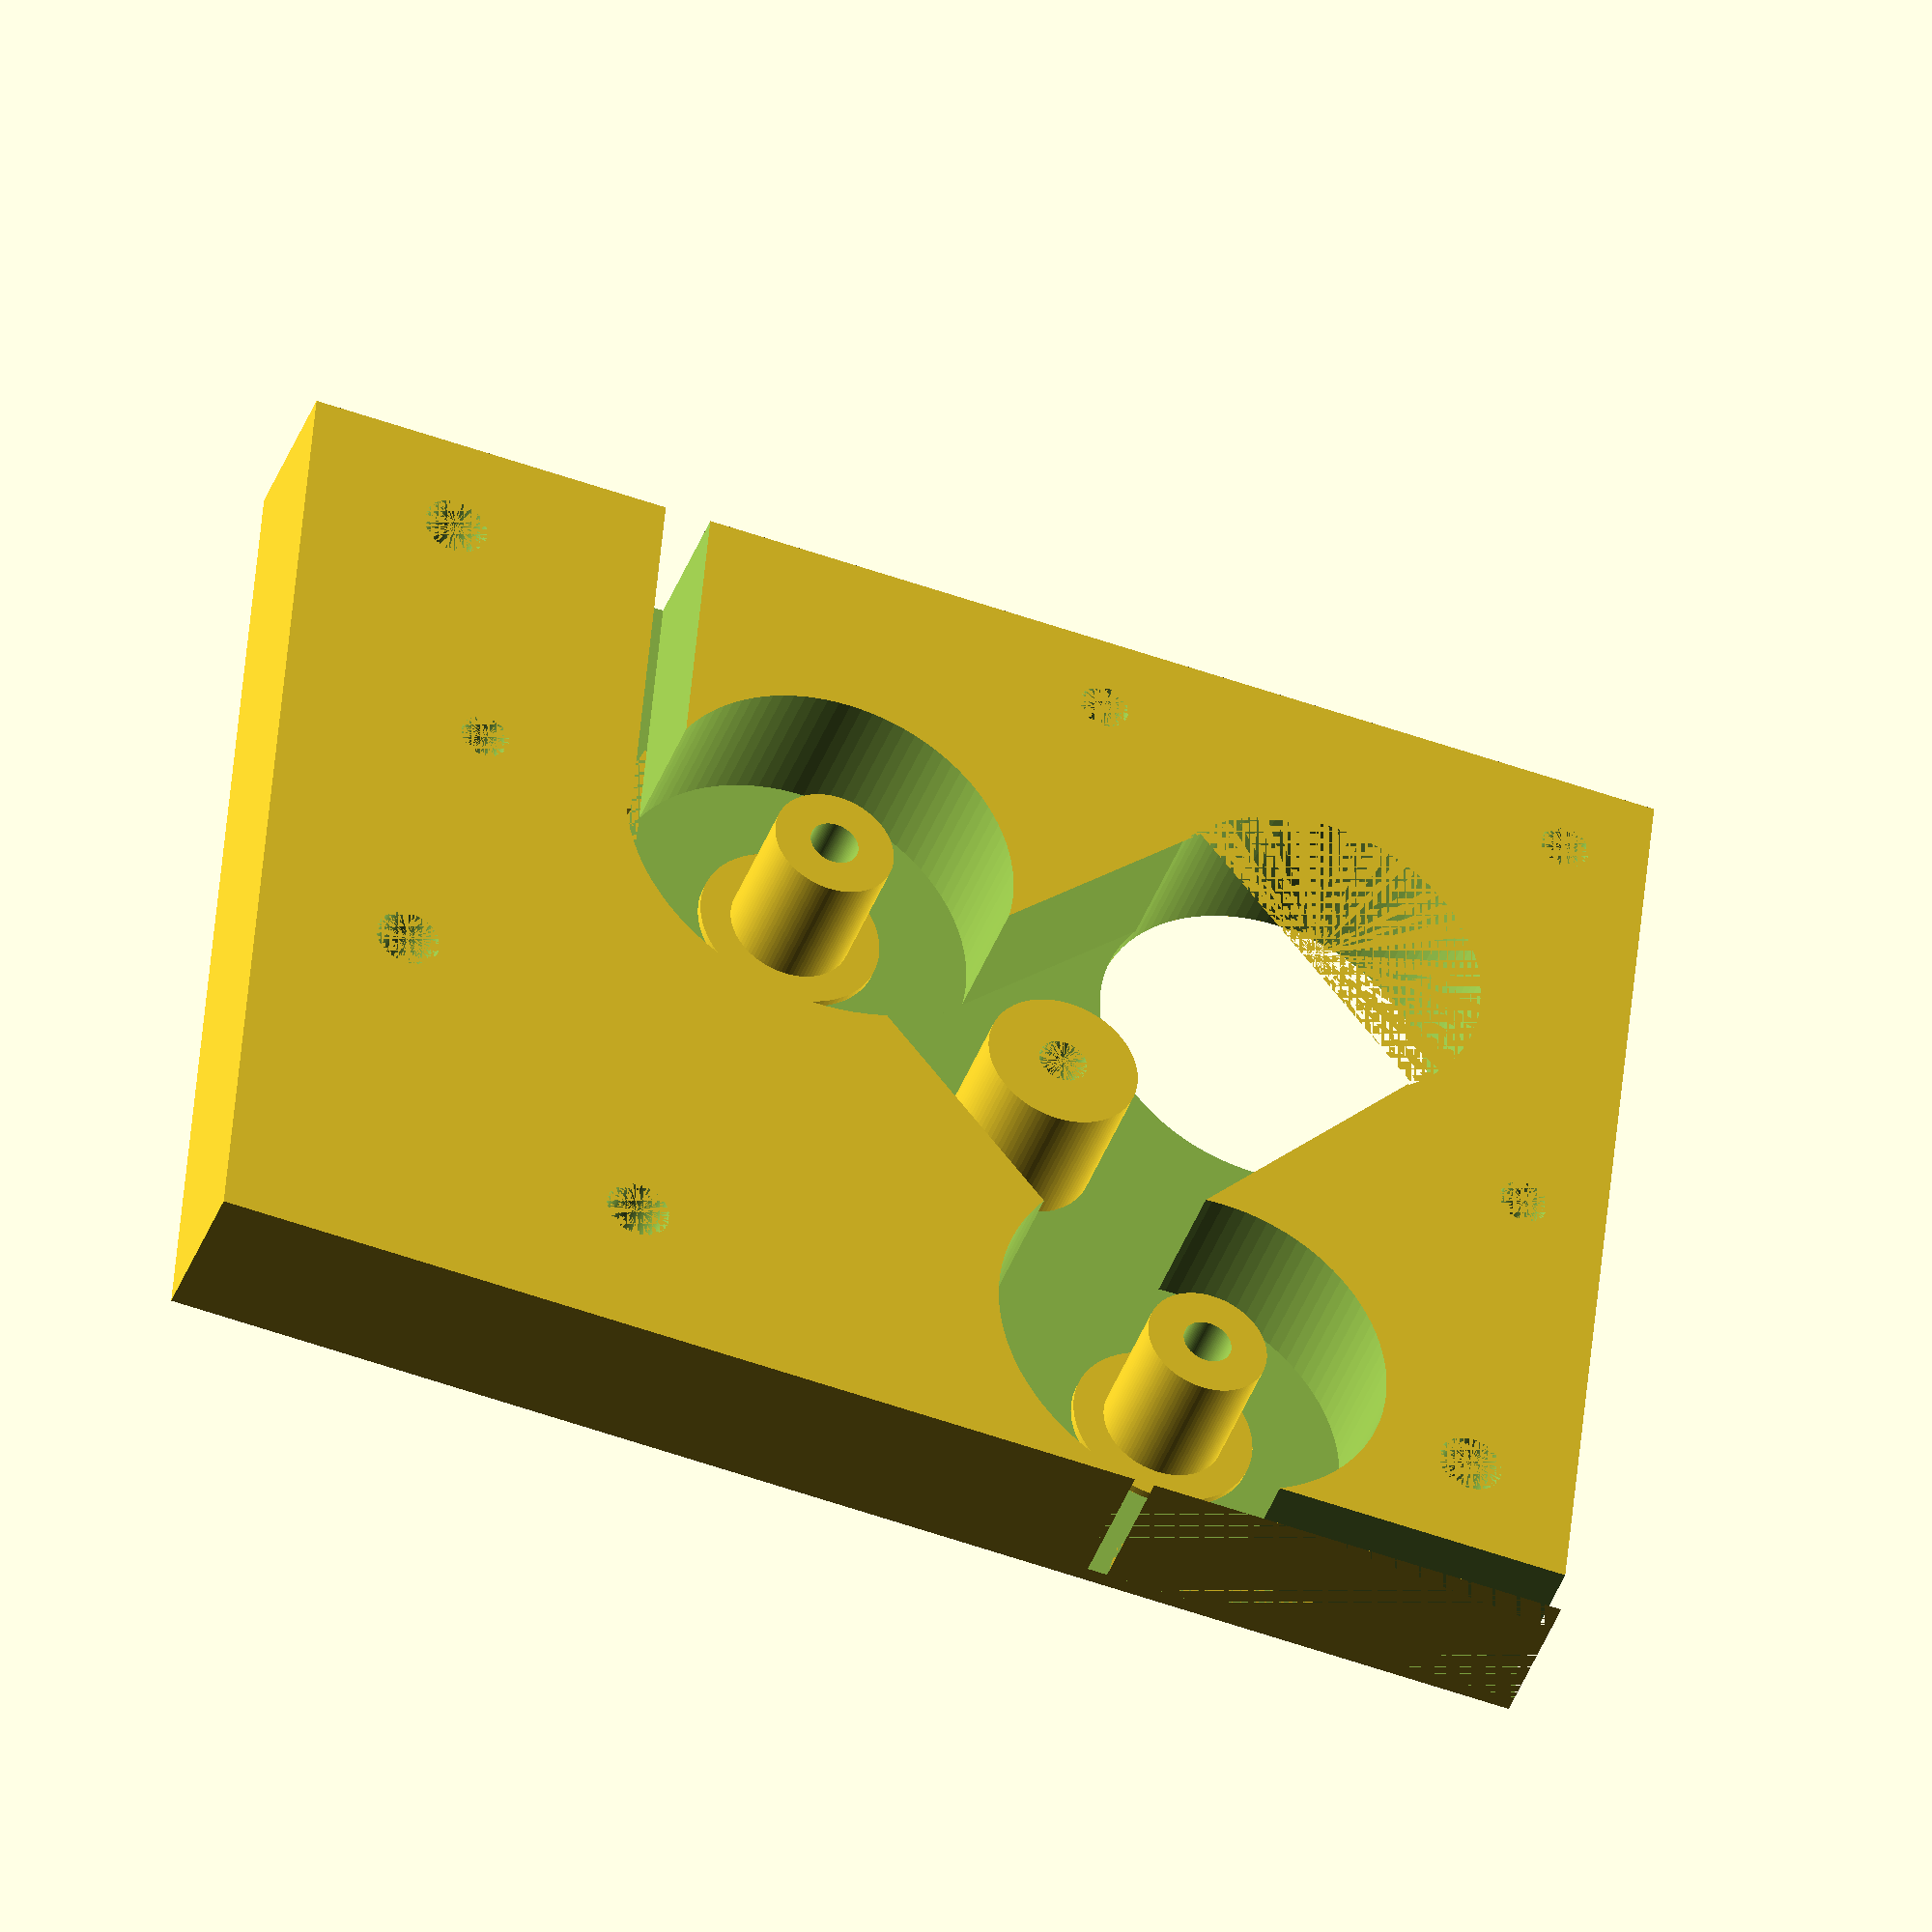
<openscad>

b_in_r=3.98;
hole_r=1.6;
hole_m_r=2.1;
$fn=100;

module 608_bearing(){
    difference(){
        cylinder(r=12, h=30);
        cylinder(r=b_in_r, h=30);
        cylinder(r=6,h=0.5);
        //translate([0,0,7.5])cylinder(r=6,h=0.5);
        }
        translate([0,0,-10])cylinder(r=hole_r, h=30);
    }
    
module slice_pie(r=10,a=10, h=10){
    difference(){
      cylinder(r=r, h=h);
      translate([-r,0,0])cube([r*2,r,h]);
        rotate([0,0,180-a])translate([-r,0,0])cube([r*2,r,h]);
      cylinder(r=6,h=h);
    }
}



module nema_mount(){
    cylinder(r=11.2, h=30);
    translate([31/2,31/2,0])cylinder(r=hole_r, h=30);
    translate([-31/2,31/2,0])cylinder(r=hole_r, h=30);
    translate([-31/2,-31/2,0])cylinder(r=hole_r, h=30);
    translate([31/2,-31/2,0])cylinder(r=hole_r, h=30);
    }

module hhh(l1=20, l2=22, w1=15, w2=17, h=10){
    linear_extrude(height = h)polygon ( points= [ [0,0], [0,l1], [w1,l2], [w2,0]]); 
    }   
    
    module m3_hole(){
    cylinder(r=3.2, h=3, $fn=6);
    }
    
module drive_part_left(){
 difference(){
    union(){ 
        cube([70,90,10]);
        //translate([46,13.5,1])cylinder(r=b_in_r, h=12);
        //translate([13.5,51,1])cylinder(r=b_in_r, h=12);
    }
    //cube([20,20,30]);
     //translate([46,13.5,1])608_bearing();
     //translate([13.5,65,1])608_bearing();
     //translate([])rotate([0,0,-90])cube([100,3,10]);
     //translate([-5,70,1])rotate([0,0,-57.7])cube([100,3,10]);
     //translate([40,0,1])cube([100,3,10]);
     translate([0,61,-1])cube([3,100,10]);
     translate([27,10,0])cylinder(r=hole_m_r, h=30);
     translate([63,10,0])cylinder(r=hole_m_r, h=30);
    translate([46,37,0])cylinder(r=hole_r, h=30);
    translate([46,13.5,0])cylinder(r=hole_r, h=30);
    translate([46,13.5,7])m3_hole();
     translate([10,27,0])cylinder(r=hole_m_r, h=30);
     translate([10,83,0])cylinder(r=hole_m_r, h=30);
     
     translate([49,69,0])nema_mount();
    
    translate([13.5,65,9])rotate([180,0,0])608_bearing();
    translate([13.5,65,7])m3_hole();
    translate([13.5,65,-1])rotate([0,0,-20])slice_pie(r=14,a=150,h=10);
    translate([46,37,9])rotate([180,0,0])608_bearing();
    translate([46,37,7])m3_hole();
    translate([46,37,-1])rotate([0,0,-100])slice_pie(r=14,a=150,h=10);
    //translate([50,70,-1])rotate([0,0,-137])hhh(l=30,r=10,h=10,w=22);
    ///translate([35,39.5,-1])rotate([0,0,45])cube([30,22,10]);
    translate([35,39.5,-1])rotate([0,0,45])hhh(l1=25,l2=22,w1=30,w2=30);
    translate([43,23.5,-1])cube([100,3,10]);

//    hhh(l=20,r=8,h=10,w=22);
 }
//    translate([29,50,-10])cylinder(r=8,h=20);
 translate([33.5,53.5,0])difference(){
    cylinder(r=5, h=10);
    cylinder(r=hole_r, h=20);
}
}
    
//rotate([180,0,0])608_bearing();
//translate([0,0,1])cube([100,3,8]);
// translate([0,46,1])cube([3,100,8]);

//idler_part_1();

//nema_mount();
rotate([180,0,0])drive_part_left();

//translate([50,70,-5])rotate([0,0,-130])hhh(l=25,r=8,h=10,w=22);
//slice_pie(r=14,a=10,h=10);
//slice(r=10,a=10,h=10);
//translate([13.5,65,-1])rotate([0,0,45])pie_slice(r=14,a=60,h=10);
</openscad>
<views>
elev=41.8 azim=275.1 roll=340.6 proj=o view=wireframe
</views>
